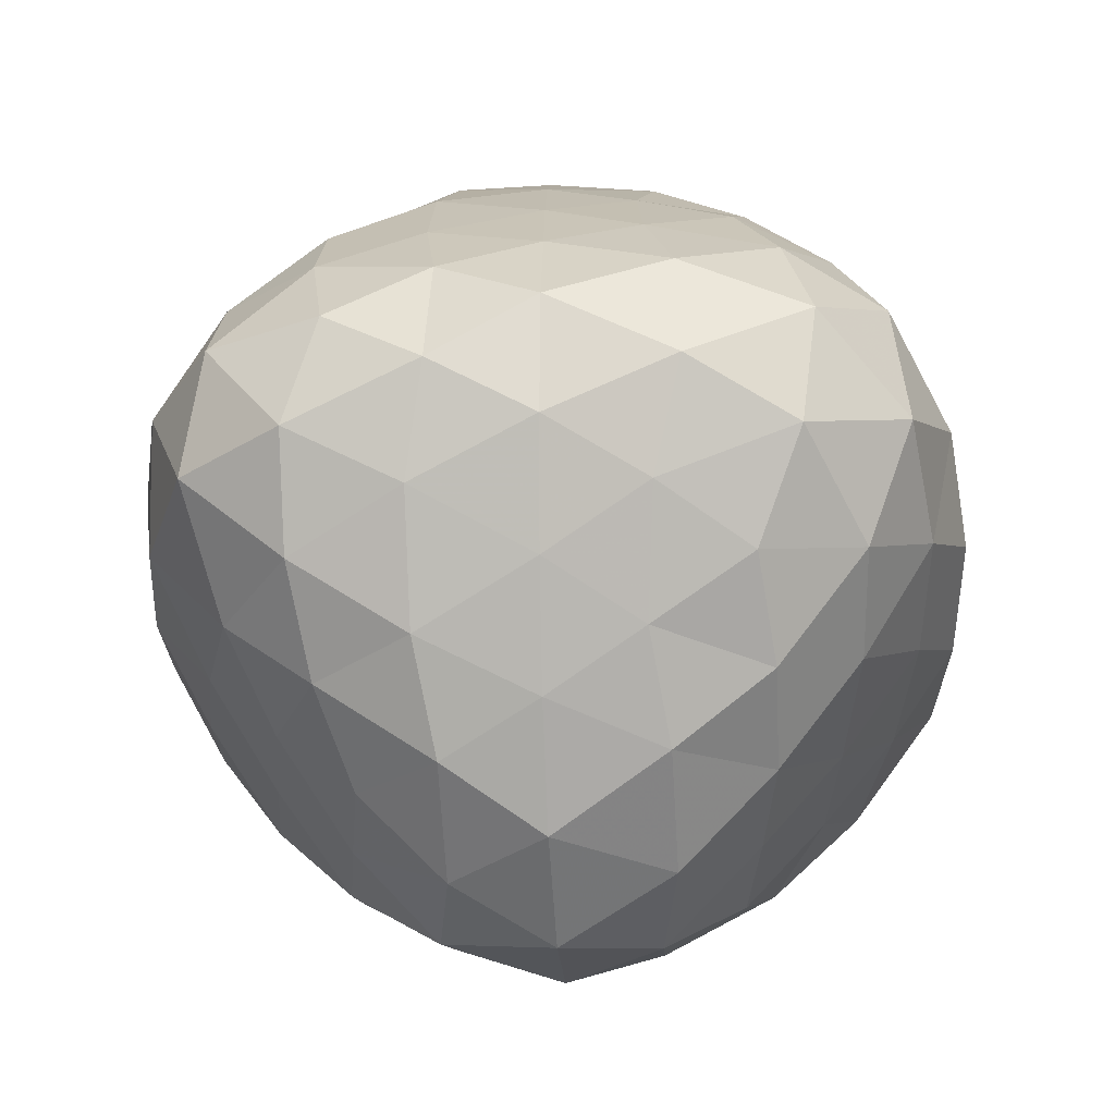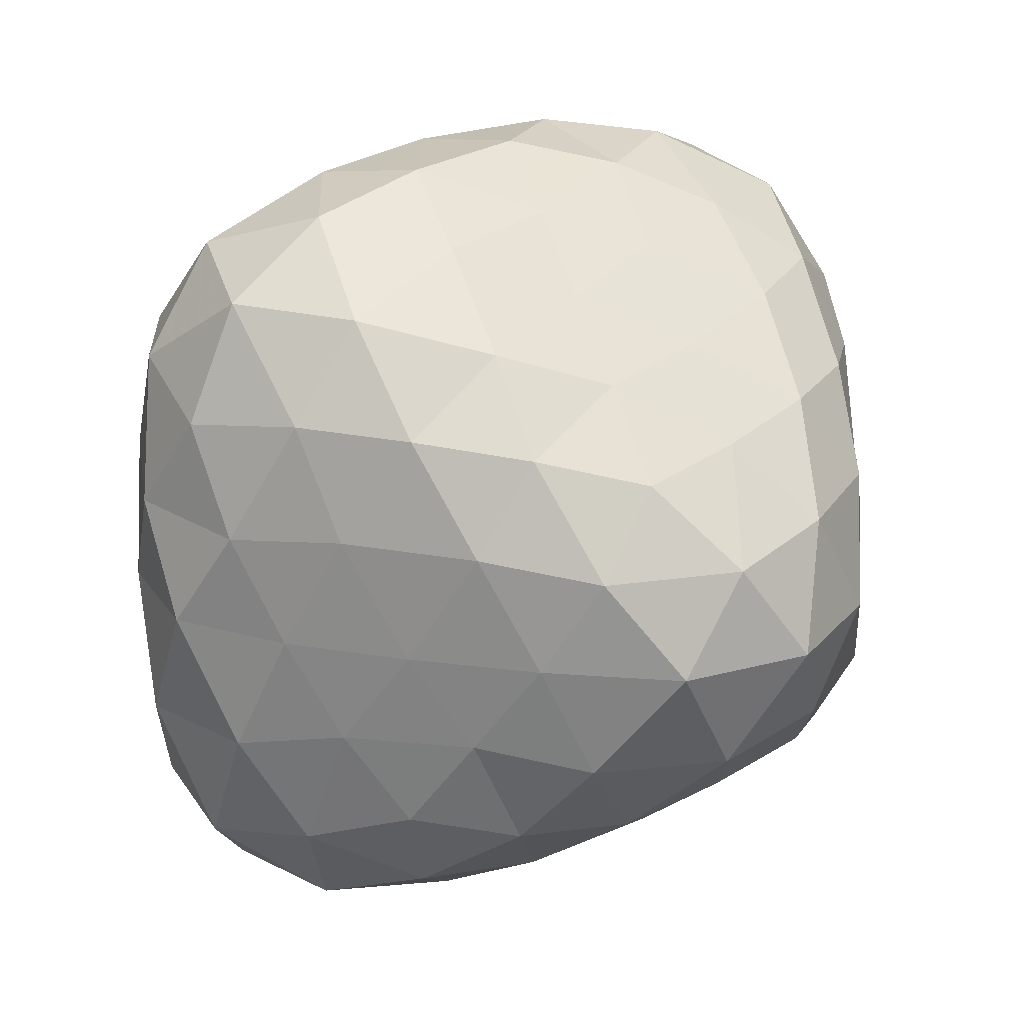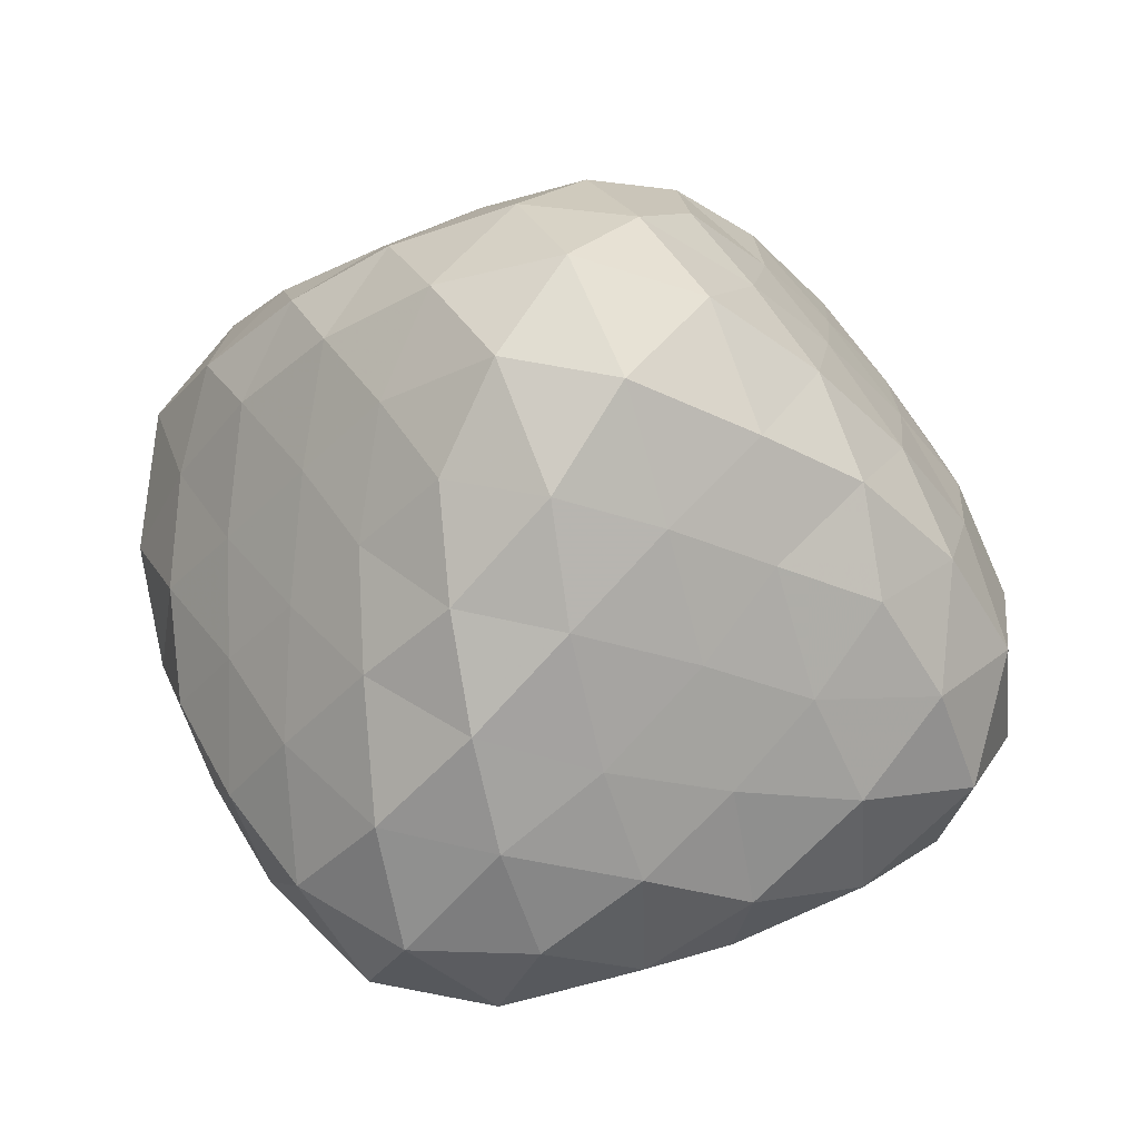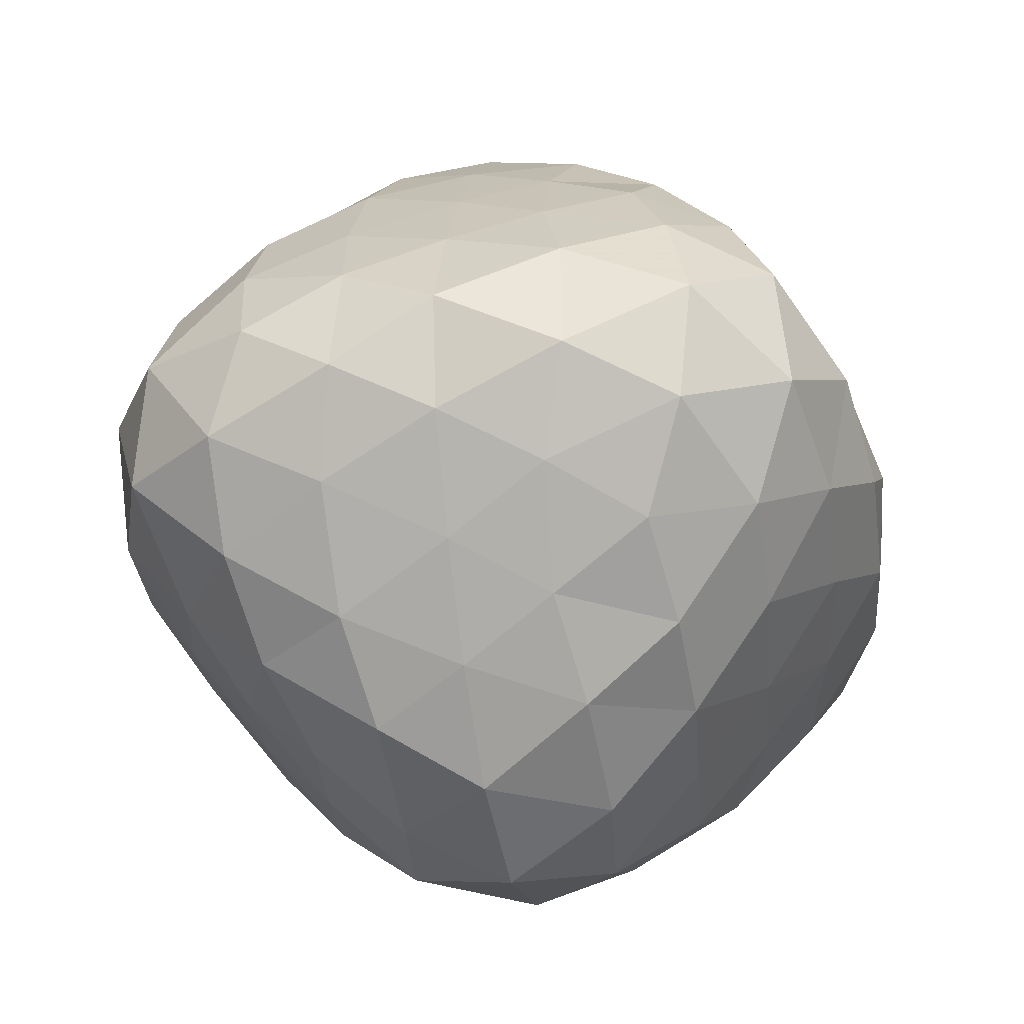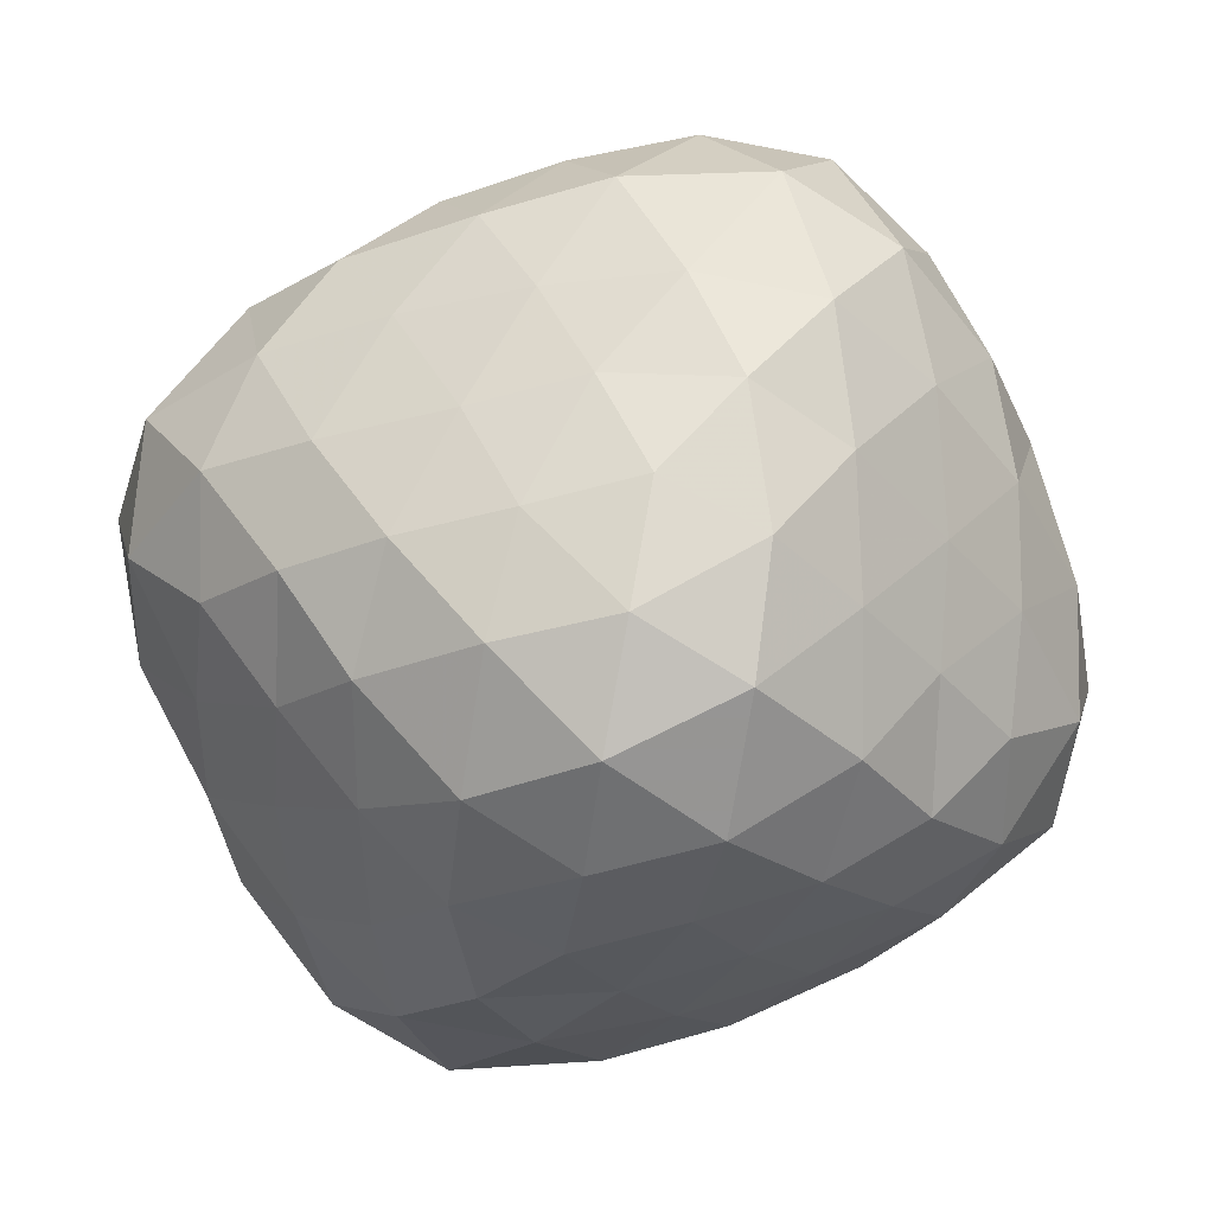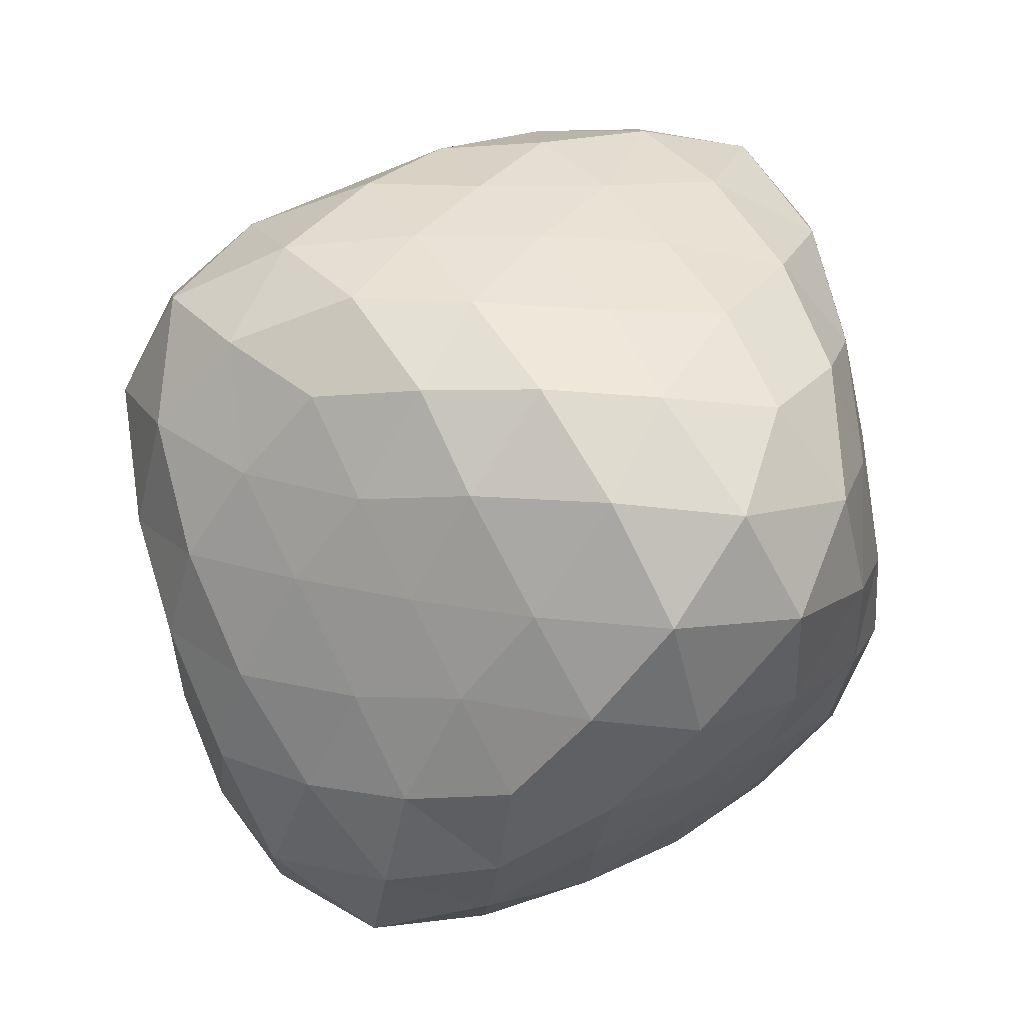
<metadata>
{"format":"obj","ext":"obj","renderer":"f3d","projection":"perspective","resolution":1024,"background":"white","views":[{"elev":-34.5,"azim":-87.8,"up":"+Y"},{"elev":23.5,"azim":141.1,"up":"+Z"},{"elev":51.9,"azim":66.6,"up":"+Y"},{"elev":-30.8,"azim":-79.4,"up":"+Y"},{"elev":-74.1,"azim":22.0,"up":"+Y"},{"elev":-48.9,"azim":-129.4,"up":"+Z"}]}
</metadata>
<code>
v 3.225 -1.235 -7.521
v 5.069 -2.5 -6.182
v 2.527 -3.277 -6.139
v 0.8205 -1.229 -6.253
v 2.568 0.7945 -6.071
v 4.987 0.0008332 -6.133
v 3.909 -3.315 -3.934
v 1.368 -2.475 -3.886
v 1.451 -0.02784 -3.935
v 3.867 0.8354 -4.001
v 5.613 -1.227 -3.826
v 3.225 -1.235 -2.552
v 4.354 -1.969 -7.214
v 2.807 -2.333 -7.064
v 3.9 -3.198 -6.299
v 4.309 -0.5362 -7.072
v 5.589 -1.226 -6.532
v 1.762 -1.207 -7.331
v 1.402 -2.444 -6.451
v 2.854 -0.1779 -6.887
v 1.527 -0.05288 -6.337
v 3.891 0.7144 -6.238
v 5.452 -0.5722 -5.041
v 5.605 -1.943 -5.029
v 4.614 -3.17 -5.008
v 3.188 -3.921 -5.037
v 1.819 -3.101 -5.065
v 0.8242 -1.927 -5.042
v 0.979 -0.592 -5.03
v 1.881 0.6134 -5.05
v 3.185 1.46 -5.037
v 4.552 0.6867 -5.022
v 5.037 -2.466 -3.626
v 2.54 -3.167 -3.775
v 0.8472 -1.228 -3.532
v 2.549 0.6821 -3.835
v 4.912 -0.02729 -3.739
v 4.683 -1.207 -2.747
v 3.64 -2.338 -3.011
v 2.092 -1.962 -2.853
v 2.137 -0.5446 -2.996
v 3.594 -0.1717 -3.187
v 4.417 0.4574 -3.83
v 5.307 -0.5999 -3.728
v 3.736 0.3386 -3.57
v 3.427 -0.6887 -2.837
v 5.307 -1.204 -3.147
v 3.951 -1.226 -2.602
v 4.306 -0.02264 -3.358
v 4.134 -0.6477 -2.918
v 4.893 -0.5693 -3.169
v 1.944 0.4008 -3.841
v 3.208 0.7961 -3.92
v 1.689 -0.2014 -3.352
v 2.654 -0.8921 -2.718
v 2.311 0.1029 -3.38
v 2.871 -0.3369 -3.055
v 3.069 0.2758 -3.487
v 0.979 -1.914 -3.626
v 1.096 -0.5801 -3.688
v 1.624 -2.299 -3.264
v 2.642 -1.613 -2.594
v 1.328 -1.653 -2.997
v 2.021 -1.232 -2.699
v 1.392 -0.8244 -3.072
v 3.226 -3.276 -3.853
v 1.903 -2.894 -3.787
v 3.787 -2.831 -3.451
v 3.453 -1.818 -2.625
v 3.085 -2.774 -3.372
v 2.872 -2.18 -2.894
v 2.285 -2.606 -3.278
v 4.495 -2.946 -3.738
v 5.476 -1.883 -3.62
v 5.029 -1.889 -3.002
v 4.206 -1.839 -2.706
v 4.396 -2.472 -3.205
v 4.777 0.3545 -5.57
v 4.291 0.9304 -4.464
v 5.254 -0.2821 -5.608
v 5.602 -0.8785 -4.44
v 5.028 0.06166 -5.031
v 5.234 -0.283 -4.361
v 4.772 0.39 -4.365
v 2.14 0.8564 -5.608
v 1.658 0.3041 -4.499
v 2.86 1.215 -5.609
v 3.554 1.278 -4.463
v 2.446 1.159 -5.047
v 2.849 1.172 -4.372
v 2.134 0.8015 -4.39
v 0.7102 -1.617 -5.668
v 1.062 -2.206 -4.441
v 0.8282 -0.8887 -5.635
v 1.18 -0.3092 -4.46
v 0.6543 -1.24 -5.03
v 0.8161 -0.8811 -4.295
v 0.7105 -1.626 -4.274
v 2.843 -3.684 -5.638
v 3.574 -3.744 -4.435
v 2.091 -3.338 -5.648
v 1.584 -2.801 -4.484
v 2.423 -3.63 -5.055
v 2.101 -3.282 -4.37
v 2.848 -3.64 -4.346
v 5.371 -2.229 -5.627
v 5.719 -1.623 -4.409
v 4.341 -3.408 -4.425
v 4.85 -2.848 -5.587
v 5.138 -2.567 -5.013
v 4.863 -2.883 -4.308
v 5.374 -2.226 -4.298
v 3.229 0.7968 -6.153
v 4.496 0.4373 -6.229
v 3.572 1.225 -5.702
v 3.972 1.281 -5.025
v 4.299 0.8697 -5.683
v 1.13 -0.613 -6.35
v 2.022 0.4206 -6.244
v 1.2 -0.3092 -5.714
v 1.404 0.01947 -5.041
v 1.663 0.3414 -5.709
v 1.944 -2.912 -6.337
v 0.9594 -1.873 -6.46
v 1.572 -2.839 -5.767
v 1.294 -2.529 -5.059
v 1.059 -2.204 -5.778
v 3.212 -3.277 -6.221
v 4.537 -2.927 -6.284
v 4.333 -3.347 -5.704
v 3.998 -3.748 -5.018
v 3.575 -3.693 -5.729
v 5.341 -0.5668 -6.378
v 5.457 -1.925 -6.439
v 5.615 -0.8711 -5.772
v 5.773 -1.238 -5.041
v 5.72 -1.632 -5.793
v 2.707 0.3216 -6.505
v 3.023 -0.6901 -7.237
v 4.754 -0.1846 -6.716
v 3.794 -0.8898 -7.351
v 3.577 -0.3326 -7.016
v 4.133 0.1208 -6.69
v 3.377 0.2807 -6.586
v 1.133 -1.205 -6.933
v 2.498 -1.227 -7.474
v 2.313 -0.6537 -7.158
v 2.139 -0.04067 -6.717
v 1.55 -0.5792 -6.909
v 2.657 -2.816 -6.625
v 2.996 -1.817 -7.449
v 2.241 -1.834 -7.372
v 1.414 -1.881 -7.078
v 2.048 -2.457 -6.872
v 3.806 -1.614 -7.476
v 4.818 -2.314 -6.803
v 4.425 -1.232 -7.368
v 5.05 -0.8182 -6.993
v 5.114 -1.657 -7.067
v 3.576 -2.184 -7.177
v 3.361 -2.779 -6.702
v 4.159 -2.623 -6.792
f 160 162 161
f 157 158 159
f 152 154 153
f 147 149 148
f 142 144 143
f 135 136 137
f 130 131 132
f 125 126 127
f 120 121 122
f 115 116 117
f 110 112 111
f 103 105 104
f 96 98 97
f 89 91 90
f 82 84 83
f 75 76 77
f 70 71 72
f 63 64 65
f 56 57 58
f 49 50 51
f 45 49 43
f 48 50 46
f 44 51 47
f 54 56 52
f 46 57 55
f 53 58 45
f 61 63 59
f 55 64 62
f 60 65 54
f 68 70 66
f 62 71 69
f 67 72 61
f 47 75 74
f 69 76 48
f 73 77 68
f 80 78 82
f 44 81 83
f 79 43 84
f 87 85 89
f 53 88 90
f 86 52 91
f 94 92 96
f 60 95 97
f 93 59 98
f 101 99 103
f 67 102 104
f 100 66 105
f 109 106 110
f 73 108 111
f 107 74 112
f 87 115 113
f 79 116 88
f 114 117 78
f 94 120 118
f 86 121 95
f 119 122 85
f 101 125 123
f 93 126 102
f 124 127 92
f 109 130 129
f 100 131 108
f 128 132 99
f 80 135 133
f 107 136 81
f 134 137 106
f 141 139 142
f 114 140 143
f 138 113 144
f 139 146 147
f 119 138 148
f 145 118 149
f 146 151 152
f 124 145 153
f 150 123 154
f 141 157 155
f 133 158 140
f 156 159 134
f 151 155 160
f 128 150 161
f 156 129 162
f 13 156 162
f 15 162 129
f 2 129 156
f 15 128 161
f 14 161 150
f 3 150 128
f 14 151 160
f 13 160 155
f 1 155 151
f 13 159 156
f 17 134 159
f 2 156 134
f 17 158 133
f 16 140 158
f 6 133 140
f 16 157 141
f 13 155 157
f 1 141 155
f 14 150 154
f 19 154 123
f 3 123 150
f 19 124 153
f 18 153 145
f 4 145 124
f 18 146 152
f 14 152 151
f 1 151 146
f 18 145 149
f 21 149 118
f 4 118 145
f 21 119 148
f 20 148 138
f 5 138 119
f 20 139 147
f 18 147 146
f 1 146 139
f 20 138 144
f 22 144 113
f 5 113 138
f 22 114 143
f 16 143 140
f 6 140 114
f 16 141 142
f 20 142 139
f 1 139 141
f 17 137 134
f 24 106 137
f 2 134 106
f 24 136 107
f 23 81 136
f 11 107 81
f 23 135 80
f 17 133 135
f 6 80 133
f 15 132 128
f 26 99 132
f 3 128 99
f 26 131 100
f 25 108 131
f 7 100 108
f 25 130 109
f 15 129 130
f 2 109 129
f 19 127 124
f 28 92 127
f 4 124 92
f 28 126 93
f 27 102 126
f 8 93 102
f 27 125 101
f 19 123 125
f 3 101 123
f 21 122 119
f 30 85 122
f 5 119 85
f 30 121 86
f 29 95 121
f 9 86 95
f 29 120 94
f 21 118 120
f 4 94 118
f 22 117 114
f 32 78 117
f 6 114 78
f 32 116 79
f 31 88 116
f 10 79 88
f 31 115 87
f 22 113 115
f 5 87 113
f 24 107 112
f 33 112 74
f 11 74 107
f 33 73 111
f 25 111 108
f 7 108 73
f 25 109 110
f 24 110 106
f 2 106 109
f 26 100 105
f 34 105 66
f 7 66 100
f 34 67 104
f 27 104 102
f 8 102 67
f 27 101 103
f 26 103 99
f 3 99 101
f 28 93 98
f 35 98 59
f 8 59 93
f 35 60 97
f 29 97 95
f 9 95 60
f 29 94 96
f 28 96 92
f 4 92 94
f 30 86 91
f 36 91 52
f 9 52 86
f 36 53 90
f 31 90 88
f 10 88 53
f 31 87 89
f 30 89 85
f 5 85 87
f 32 79 84
f 37 84 43
f 10 43 79
f 37 44 83
f 23 83 81
f 11 81 44
f 23 80 82
f 32 82 78
f 6 78 80
f 33 77 73
f 39 68 77
f 7 73 68
f 39 76 69
f 38 48 76
f 12 69 48
f 38 75 47
f 33 74 75
f 11 47 74
f 34 72 67
f 40 61 72
f 8 67 61
f 40 71 62
f 39 69 71
f 12 62 69
f 39 70 68
f 34 66 70
f 7 68 66
f 35 65 60
f 41 54 65
f 9 60 54
f 41 64 55
f 40 62 64
f 12 55 62
f 40 63 61
f 35 59 63
f 8 61 59
f 36 58 53
f 42 45 58
f 10 53 45
f 42 57 46
f 41 55 57
f 12 46 55
f 41 56 54
f 36 52 56
f 9 54 52
f 37 51 44
f 38 47 51
f 11 44 47
f 38 50 48
f 42 46 50
f 12 48 46
f 42 49 45
f 37 43 49
f 10 45 43
f 42 50 49
f 38 51 50
f 37 49 51
f 41 57 56
f 42 58 57
f 36 56 58
f 40 64 63
f 41 65 64
f 35 63 65
f 39 71 70
f 40 72 71
f 34 70 72
f 38 76 75
f 39 77 76
f 33 75 77
f 23 82 83
f 37 83 84
f 32 84 82
f 31 89 90
f 36 90 91
f 30 91 89
f 29 96 97
f 35 97 98
f 28 98 96
f 27 103 104
f 34 104 105
f 26 105 103
f 25 110 111
f 33 111 112
f 24 112 110
f 31 116 115
f 32 117 116
f 22 115 117
f 29 121 120
f 30 122 121
f 21 120 122
f 27 126 125
f 28 127 126
f 19 125 127
f 25 131 130
f 26 132 131
f 15 130 132
f 23 136 135
f 24 137 136
f 17 135 137
f 16 142 143
f 22 143 144
f 20 144 142
f 20 147 148
f 21 148 149
f 18 149 147
f 18 152 153
f 19 153 154
f 14 154 152
f 16 158 157
f 17 159 158
f 13 157 159
f 14 160 161
f 15 161 162
f 13 162 160

</code>
